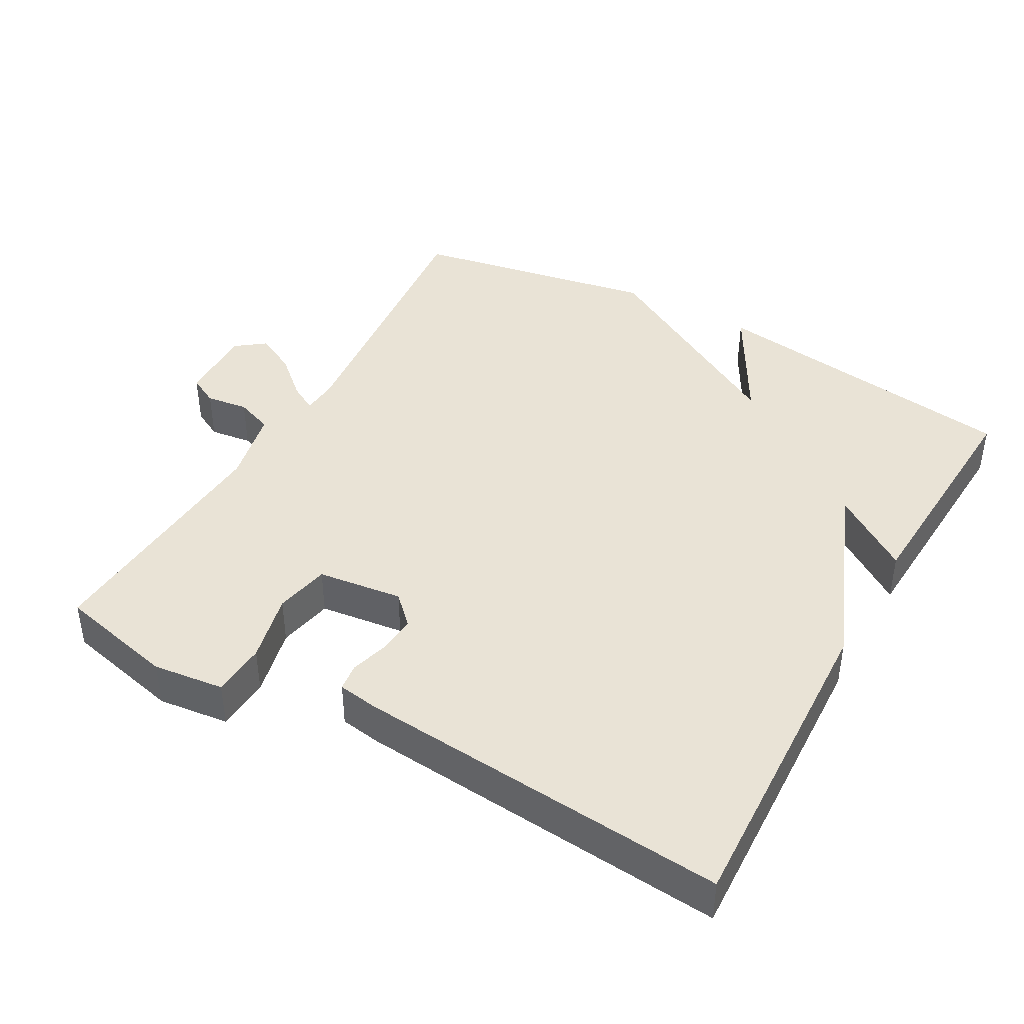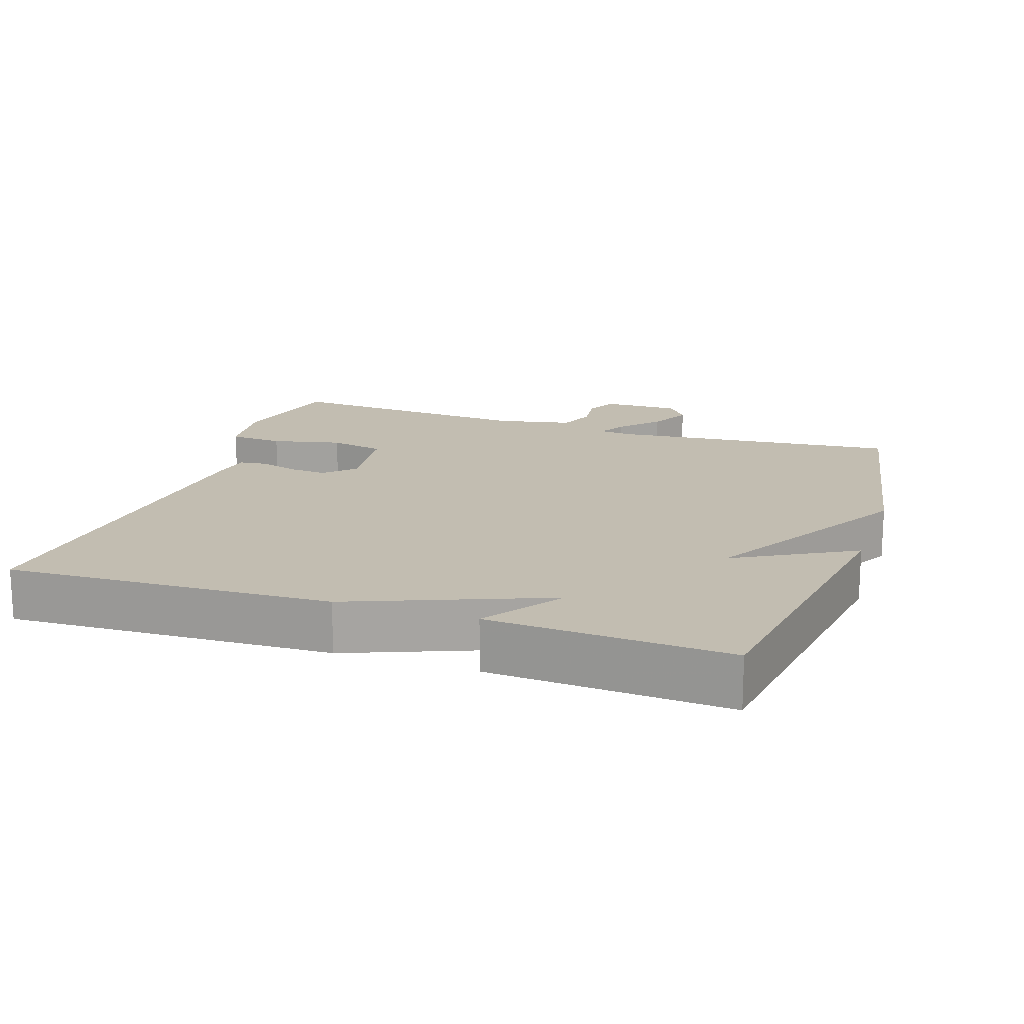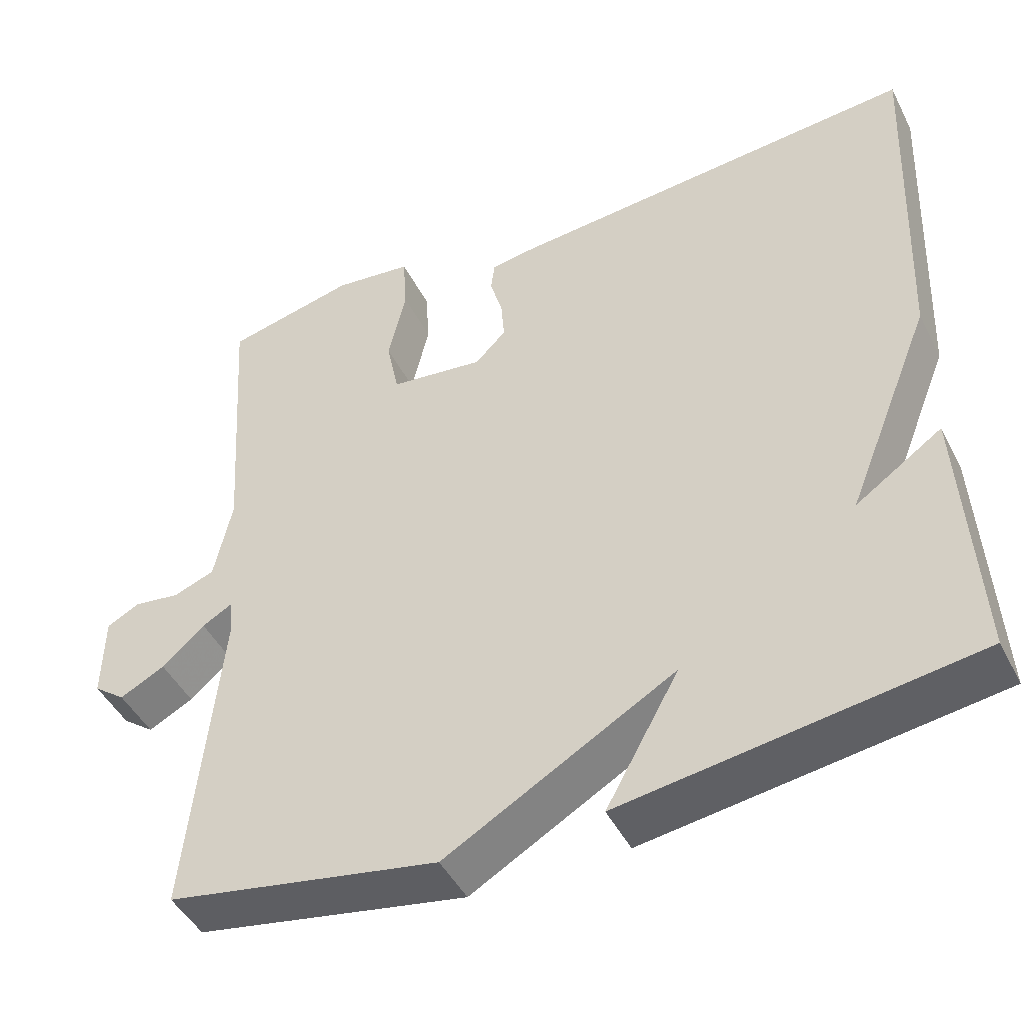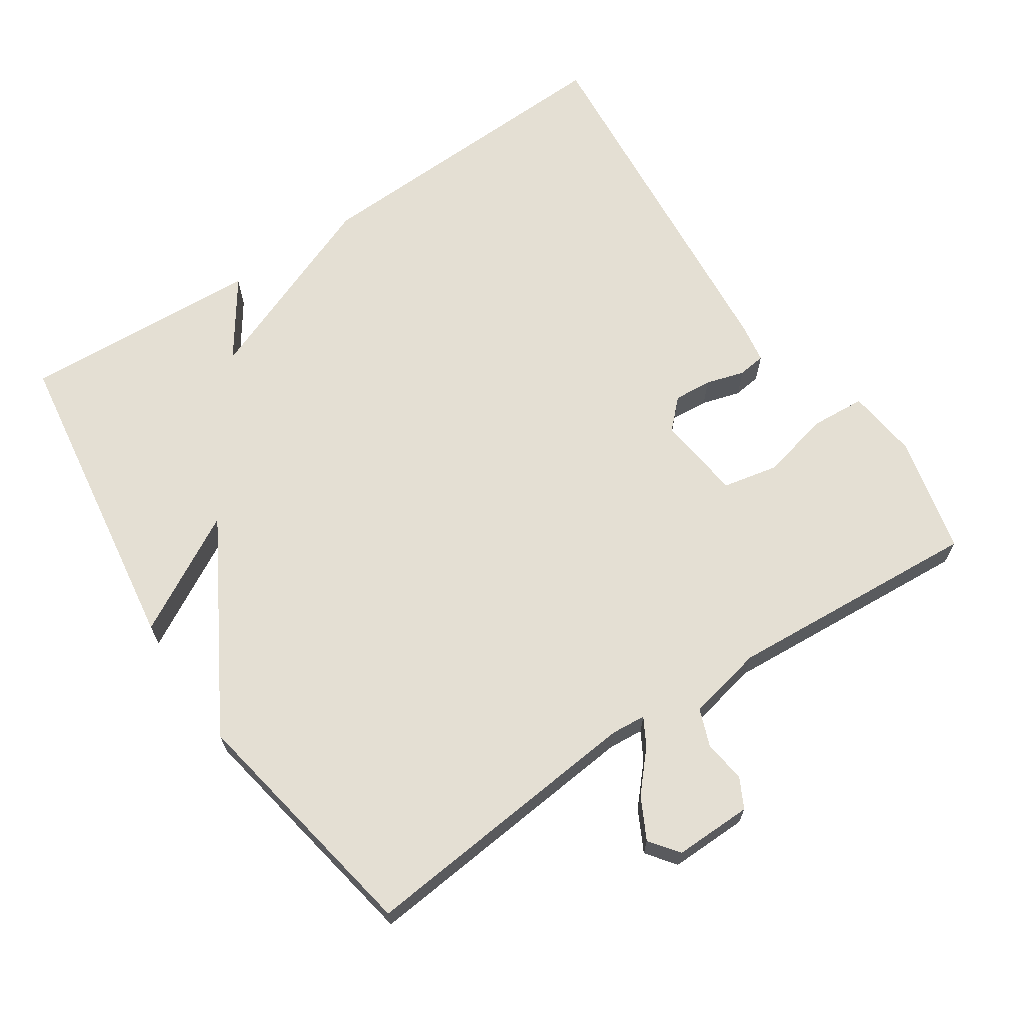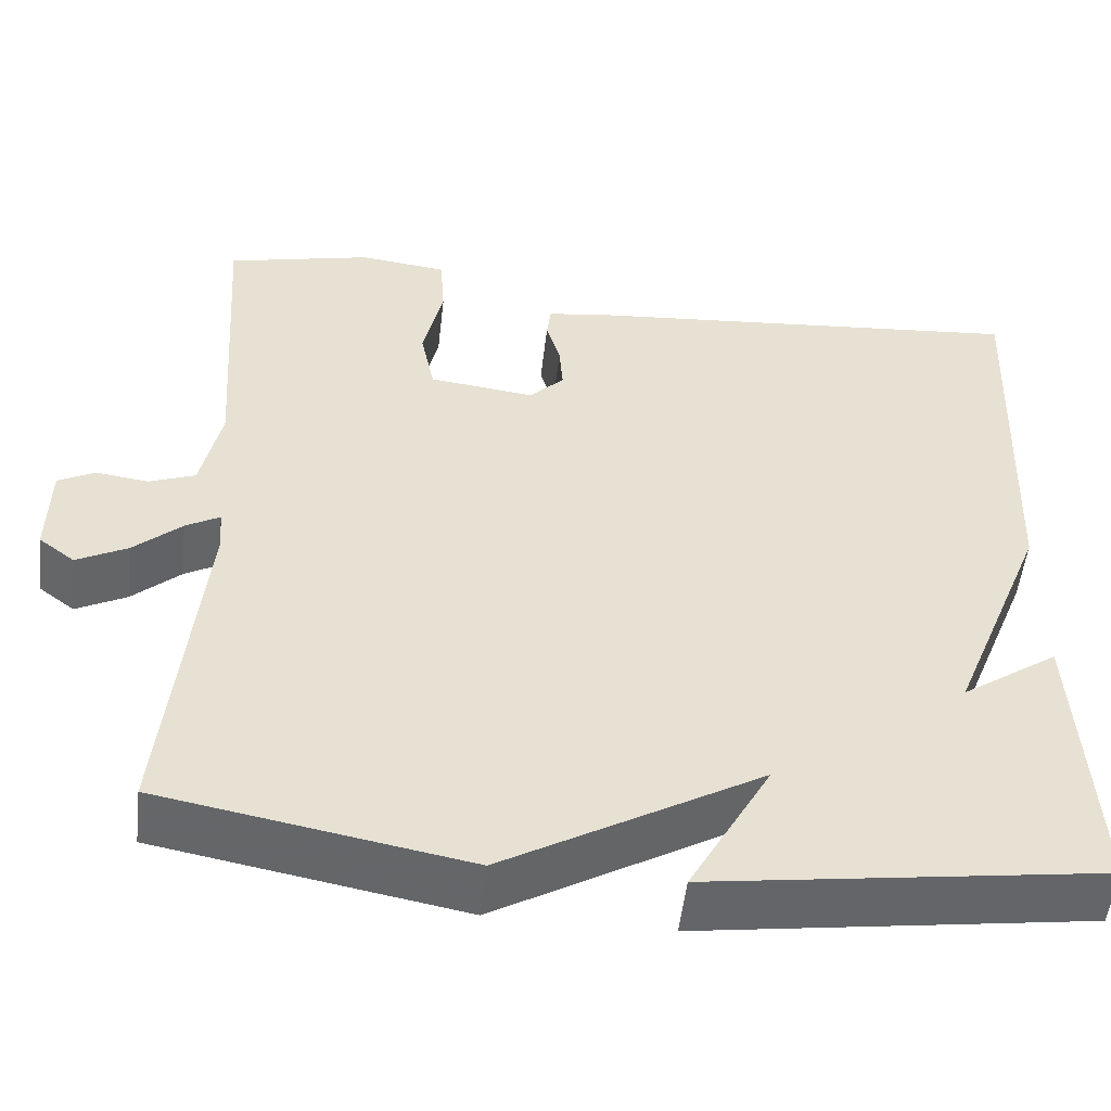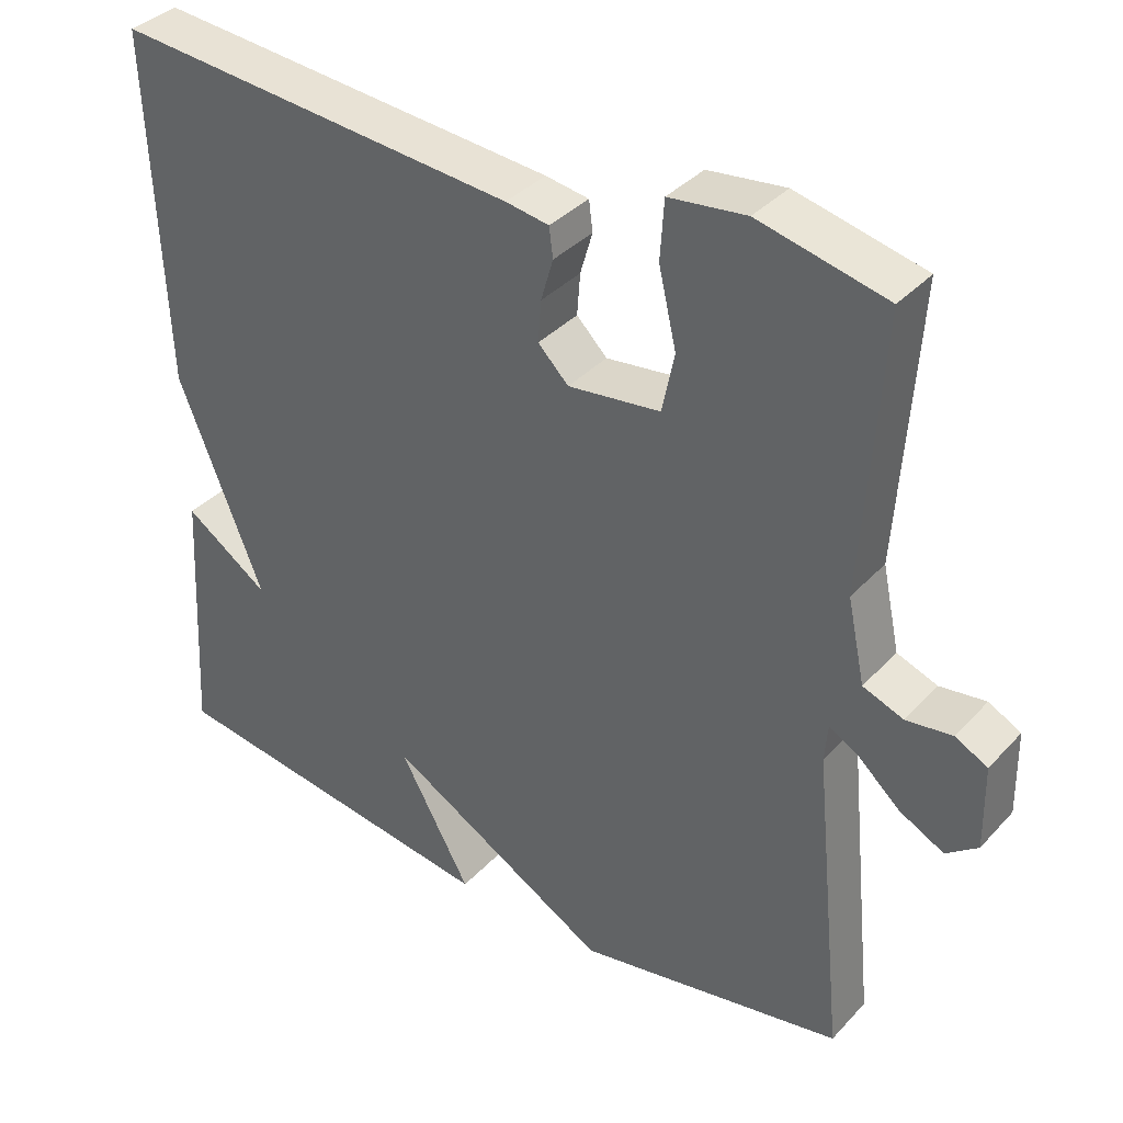
<metadata>
{"format":"obj","ext":"obj","renderer":"f3d","projection":"perspective","resolution":1024,"background":"white","views":[{"elev":42.1,"azim":29.2,"up":"+Y"},{"elev":16.8,"azim":108.8,"up":"+Y"},{"elev":-45.9,"azim":25.9,"up":"+Z"},{"elev":66.5,"azim":-123.7,"up":"+Y"},{"elev":-52.0,"azim":-6.5,"up":"+Z"},{"elev":36.6,"azim":-143.3,"up":"+Z"}]}
</metadata>
<code>
v -0.5 0.07 -0.5
v -0.459 0.07 -0.091
v -0.463 0.07 -0.042
v -0.502 0.07 -0.064
v -0.557 0.07 -0.113
v -0.615 0.07 -0.143
v -0.656 0.07 -0.112
v -0.654 0.07 -0.002
v -0.612 0.07 0.02
v -0.552 0.07 0.012
v -0.499 0.07 0.032
v -0.476 0.07 0.14
v -0.5 0.07 0.5
v -0.333 0.07 0.539
v -0.232 0.07 0.527
v -0.227 0.07 0.45
v -0.25 0.07 0.351
v -0.234 0.07 0.273
v -0.113 0.07 0.258
v -0.073 0.07 0.298
v -0.077 0.07 0.352
v -0.093 0.07 0.407
v -0.088 0.07 0.446
v -0.031 0.07 0.455
v 0.5 0.07 0.5
v 0.481 0.07 0.04
v 0.37 0.07 -0.236
v 0.481 0.07 -0.16
v 0.5 0.07 -0.5
v 0.05 0.07 -0.564
v 0.144 0.07 -0.396
v -0.15 0.07 -0.564
v -0.5 0 -0.5
v -0.459 0 -0.091
v -0.463 0 -0.042
v -0.502 0 -0.064
v -0.557 0 -0.113
v -0.615 0 -0.143
v -0.656 0 -0.112
v -0.654 0 -0.002
v -0.612 0 0.02
v -0.552 0 0.012
v -0.499 0 0.032
v -0.476 0 0.14
v -0.5 0 0.5
v -0.333 0 0.539
v -0.232 0 0.527
v -0.227 0 0.45
v -0.25 0 0.351
v -0.234 0 0.273
v -0.113 0 0.258
v -0.073 0 0.298
v -0.077 0 0.352
v -0.093 0 0.407
v -0.088 0 0.446
v -0.031 0 0.455
v 0.5 0 0.5
v 0.481 0 0.04
v 0.37 0 -0.236
v 0.481 0 -0.16
v 0.5 0 -0.5
v 0.05 0 -0.564
v 0.144 0 -0.396
v -0.15 0 -0.564
f 31 32 1 2
f 29 30 31
f 28 29 31
f 27 28 31
f 26 27 31
f 25 26 31
f 24 25 31
f 23 24 31
f 22 23 31
f 21 22 31
f 20 21 31
f 19 20 31 2
f 18 19 2 3
f 17 18 3 4
f 15 16 17
f 14 15 17
f 13 14 17
f 12 13 17
f 11 12 17 4
f 5 6 7
f 4 5 7
f 11 4 7
f 10 11 7
f 7 8 9 10
f 34 33 64 63
f 63 62 61
f 63 61 60
f 63 60 59
f 63 59 58
f 63 58 57
f 63 57 56
f 63 56 55
f 63 55 54
f 63 54 53
f 63 53 52
f 34 63 52 51
f 35 34 51 50
f 36 35 50 49
f 49 48 47
f 49 47 46
f 49 46 45
f 49 45 44
f 36 49 44 43
f 39 38 37
f 39 37 36
f 39 36 43
f 39 43 42
f 42 41 40 39
f 1 33 34 2
f 2 34 35 3
f 3 35 36 4
f 4 36 37 5
f 5 37 38 6
f 6 38 39 7
f 7 39 40 8
f 8 40 41 9
f 9 41 42 10
f 10 42 43 11
f 11 43 44 12
f 12 44 45 13
f 13 45 46 14
f 14 46 47 15
f 15 47 48 16
f 16 48 49 17
f 17 49 50 18
f 18 50 51 19
f 19 51 52 20
f 20 52 53 21
f 21 53 54 22
f 22 54 55 23
f 23 55 56 24
f 24 56 57 25
f 25 57 58 26
f 26 58 59 27
f 27 59 60 28
f 28 60 61 29
f 29 61 62 30
f 30 62 63 31
f 31 63 64 32
f 32 64 33 1

</code>
